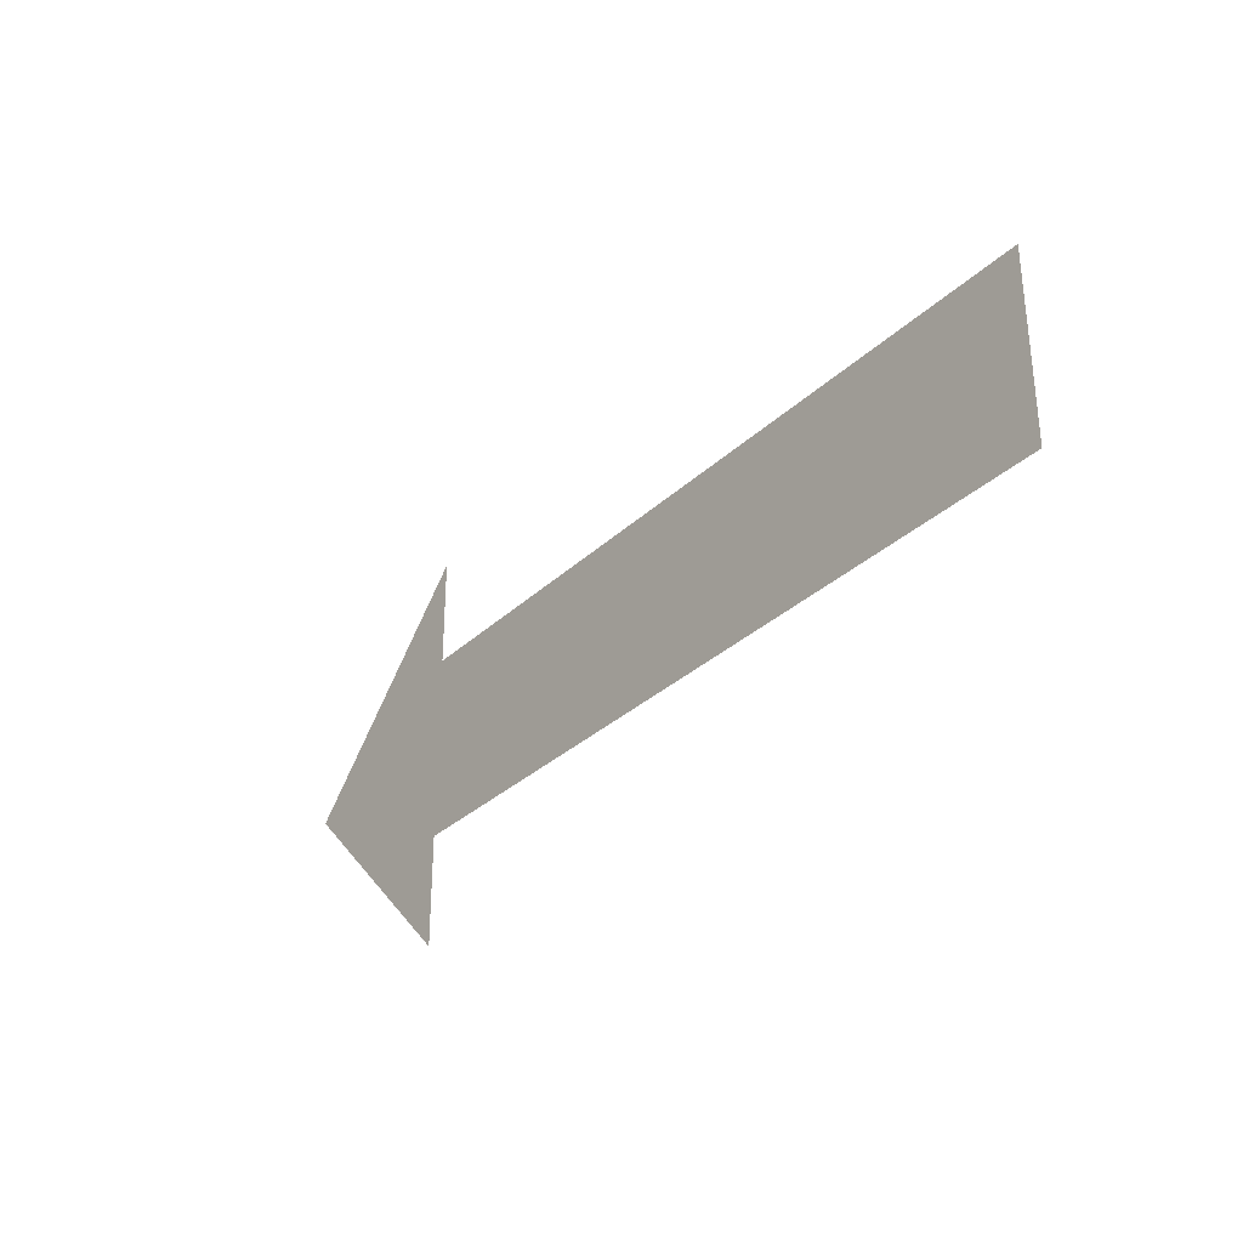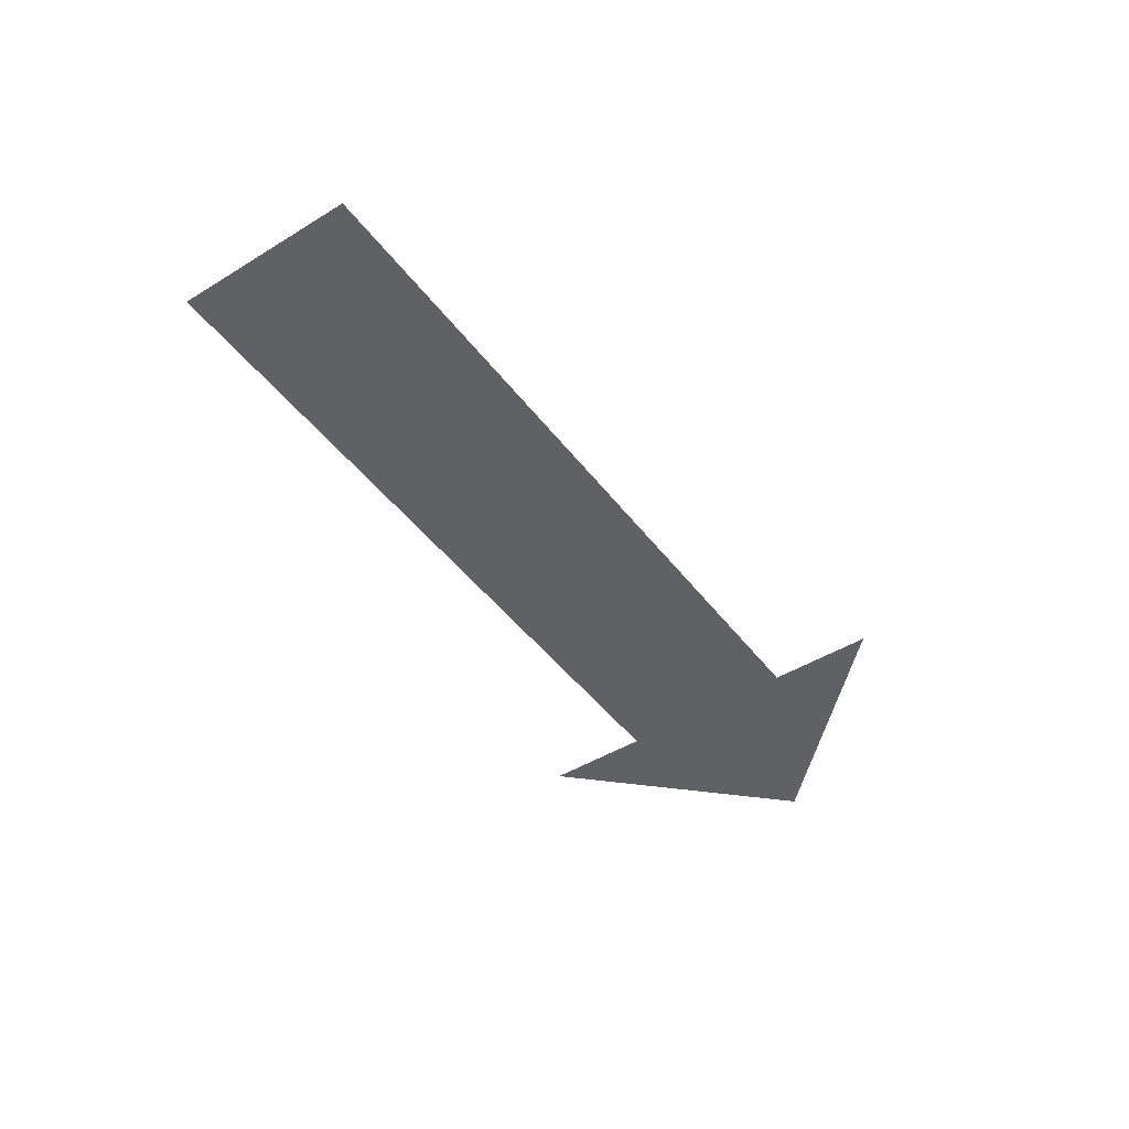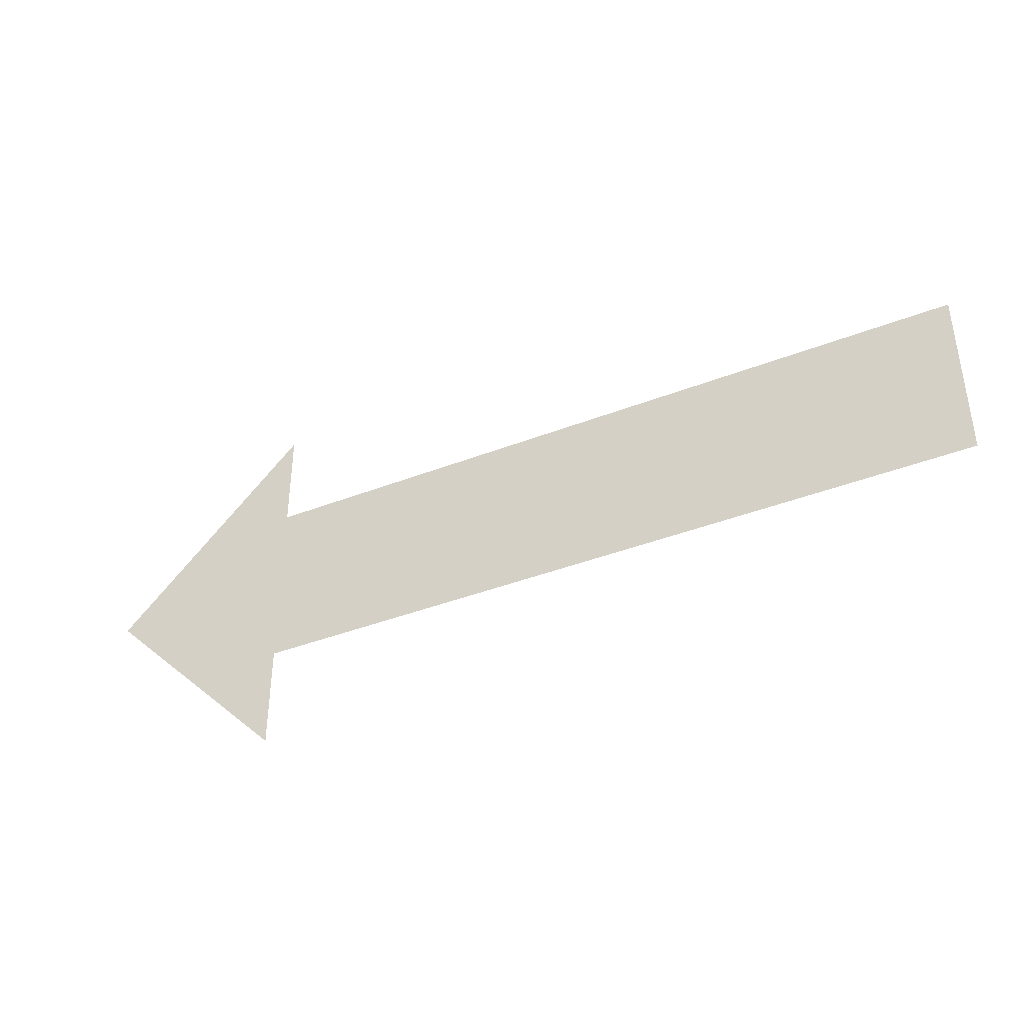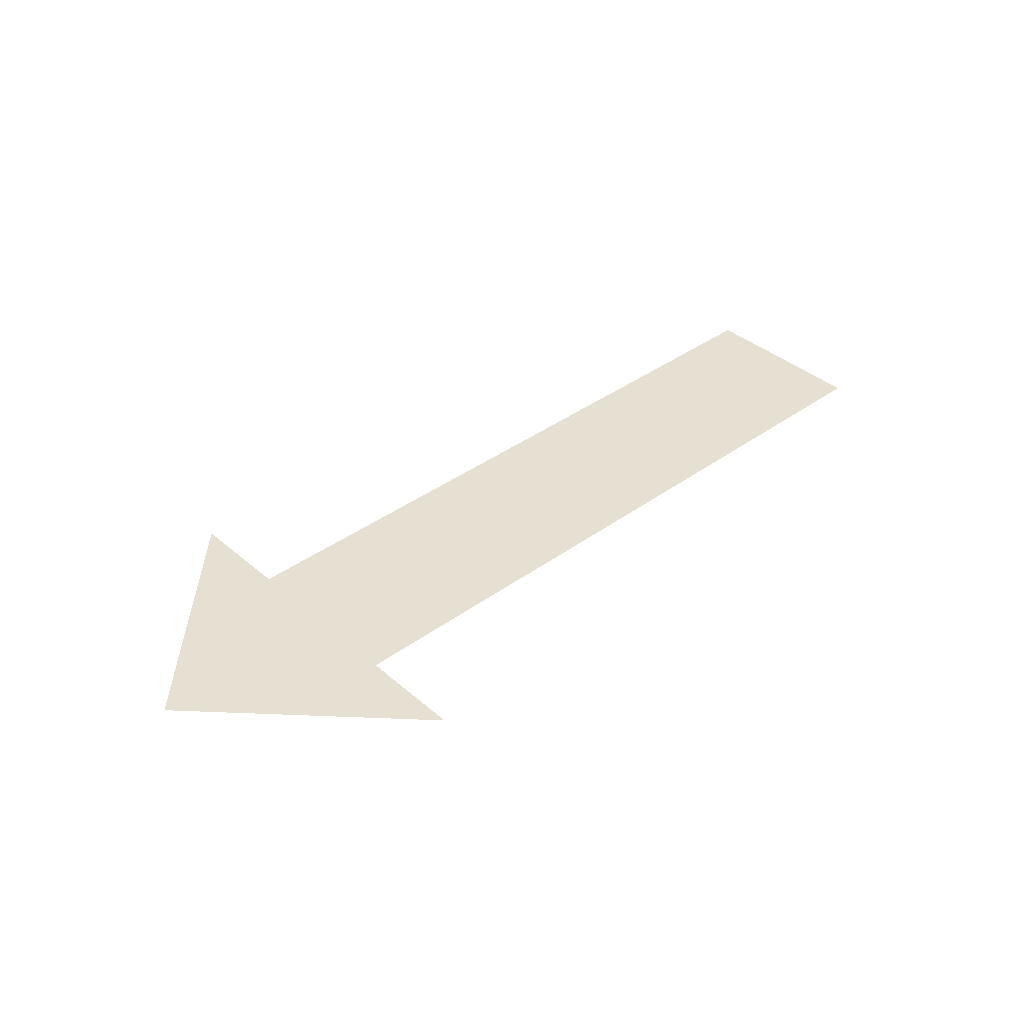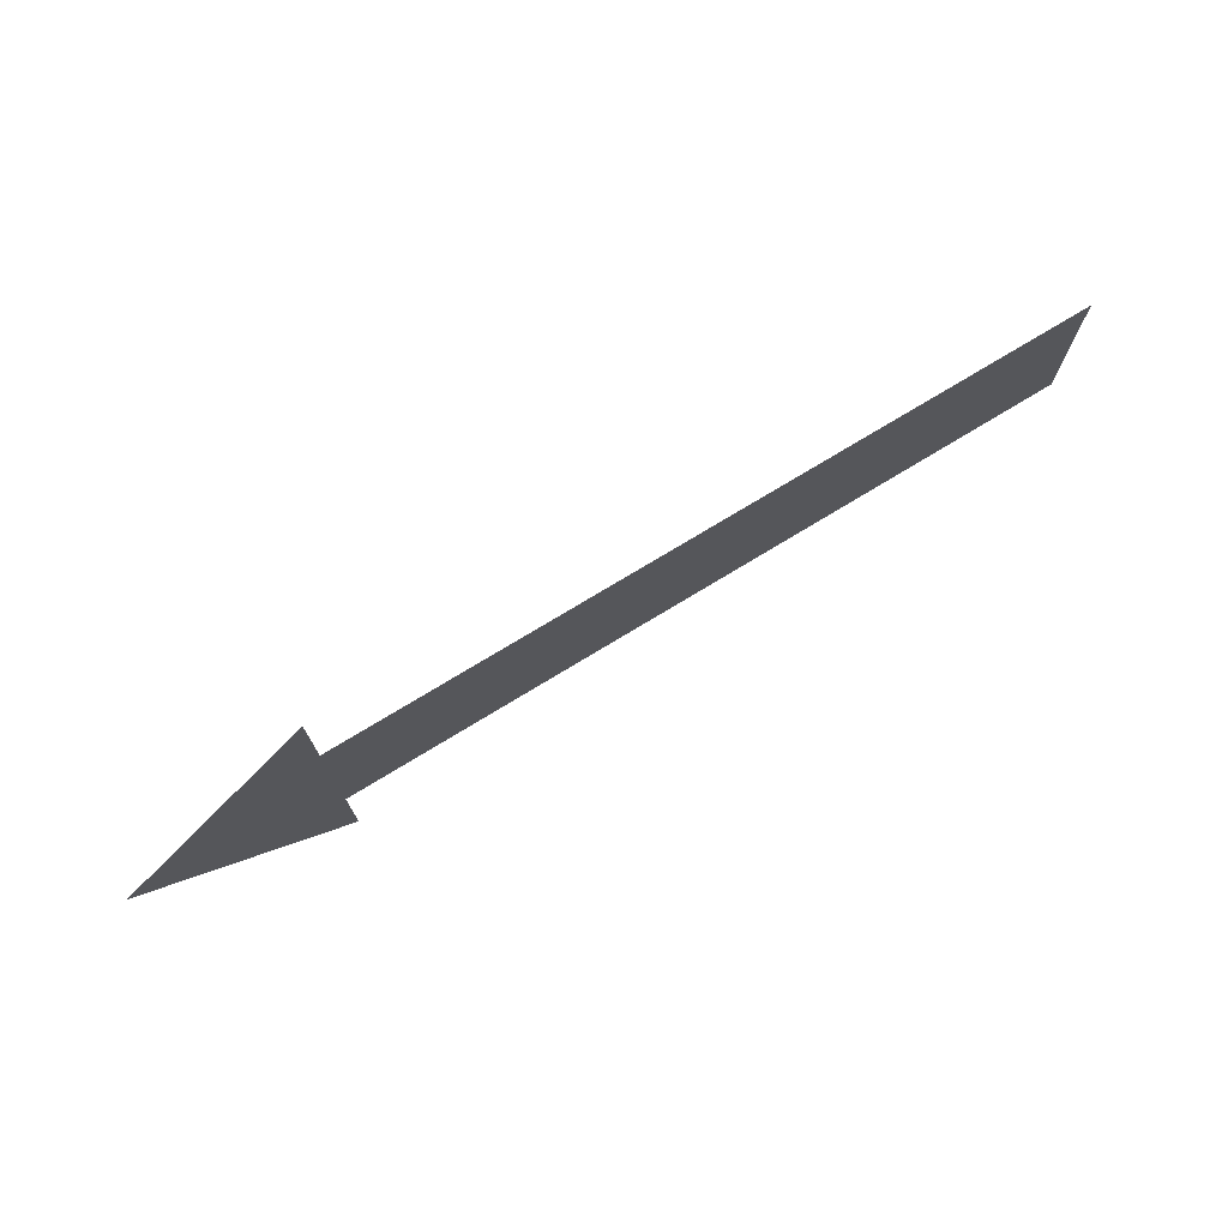
<metadata>
{"format":"obj","ext":"obj","renderer":"f3d","projection":"perspective","resolution":1024,"background":"white","views":[{"elev":-32.1,"azim":-127.9,"up":"+Z"},{"elev":-46.2,"azim":-55.0,"up":"+Y"},{"elev":-40.0,"azim":-154.3,"up":"+Z"},{"elev":38.3,"azim":137.4,"up":"+Y"},{"elev":74.6,"azim":148.7,"up":"+Z"}]}
</metadata>
<code>
v  -79.13 1.531 -23.25
v  -32.62 1.531 -23.25
v  -32.62 1.531 23.26
v  -79.13 1.531 23.26
v  13.89 1.531 -23.25
v  13.89 1.531 23.26
v  62.36 1.531 -23.25
v  62.36 1.531 23.26
v  111.8 1.531 -0.0191
v  62.36 1.531 50.41
v  62.36 1.531 -50.4
v  -125.6 1.531 -23.25
v  -125.6 1.531 23.26
g Plane
f 1 2 3 4
f 5 6 3 2
f 7 8 6 5
f 7 9 8
f 8 9 10
f 7 11 9
f 12 1 4 13

</code>
